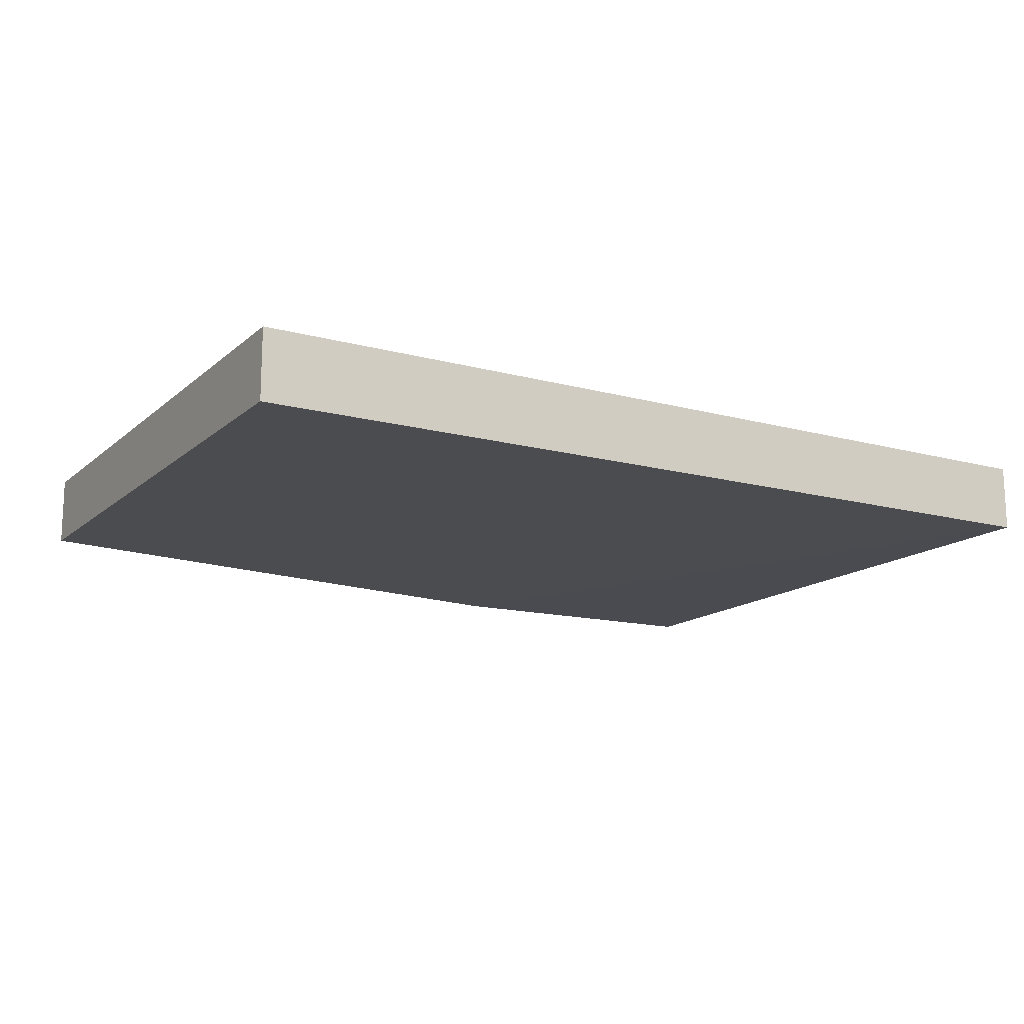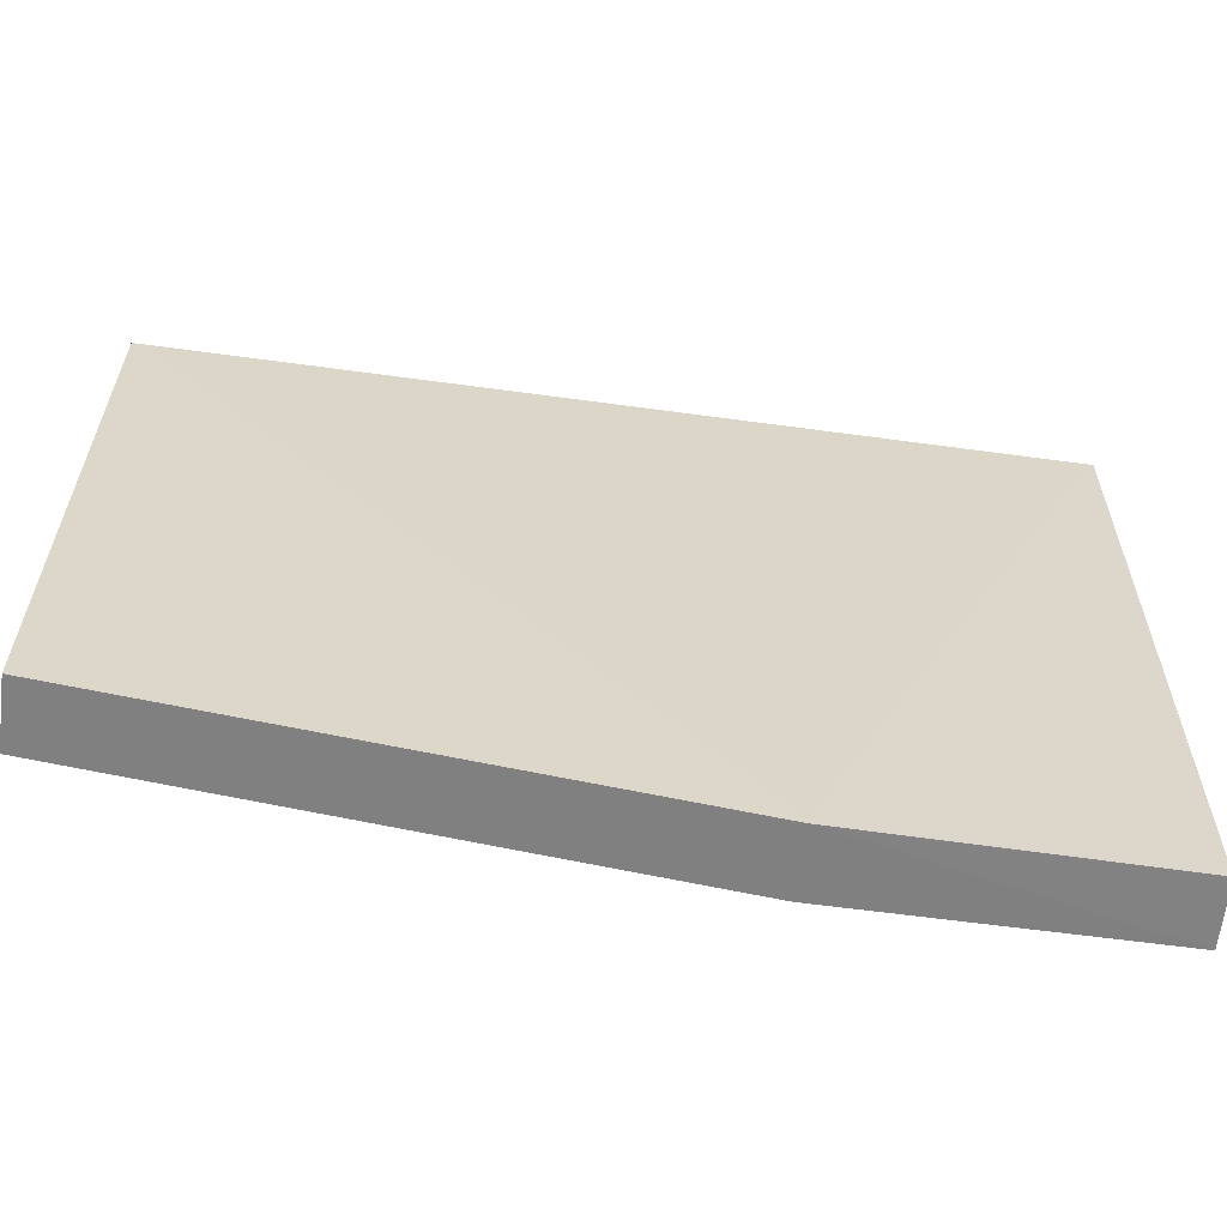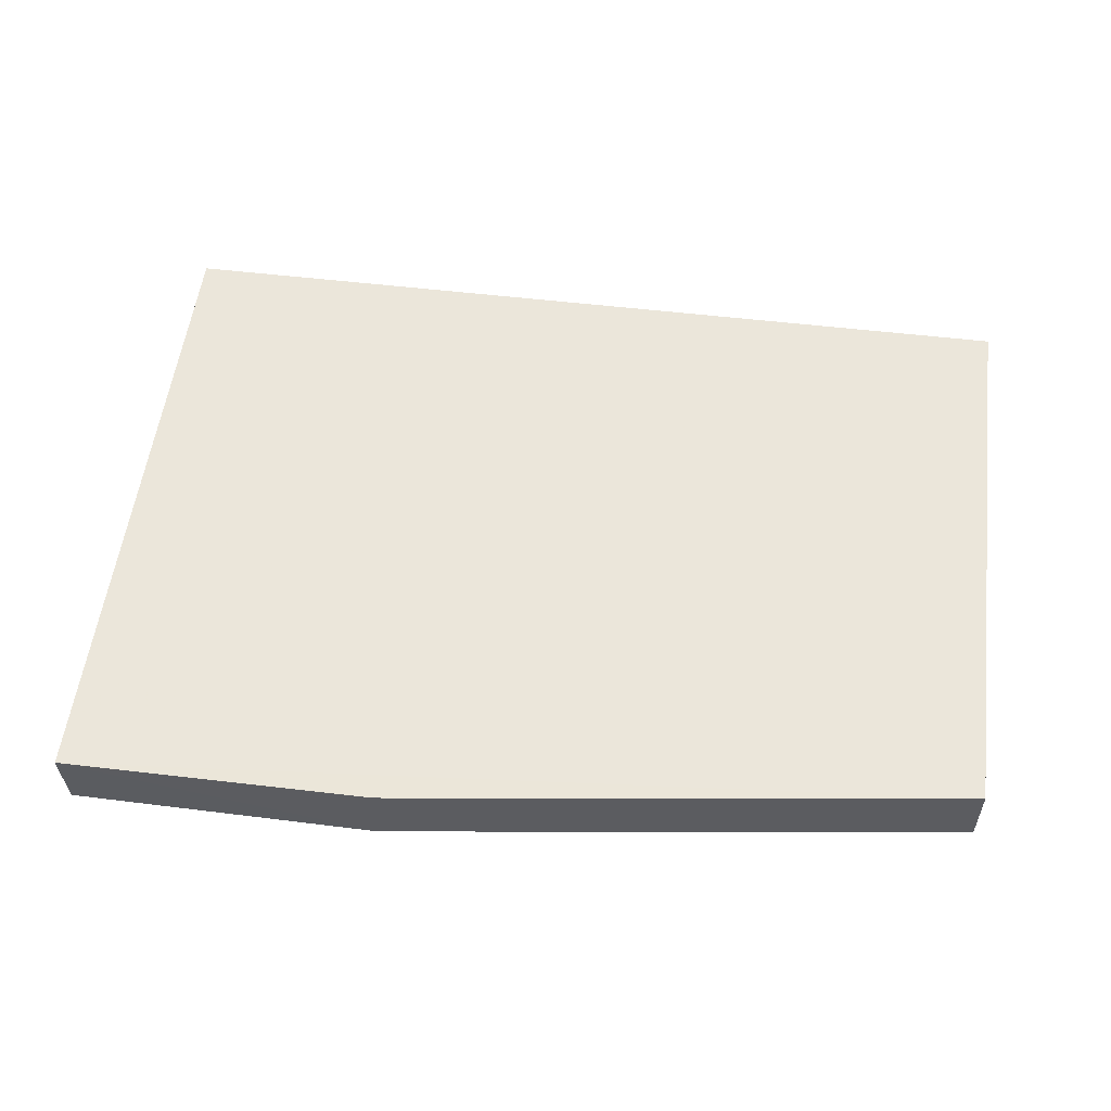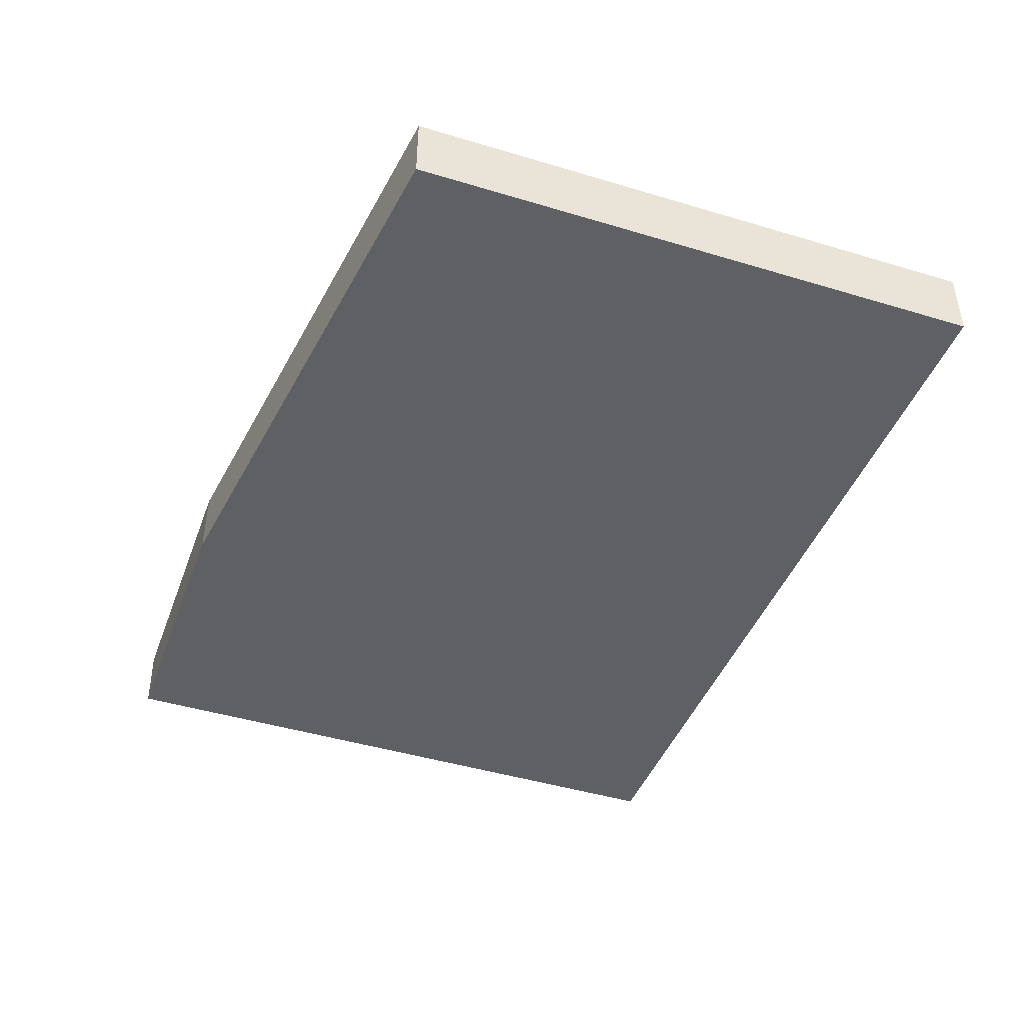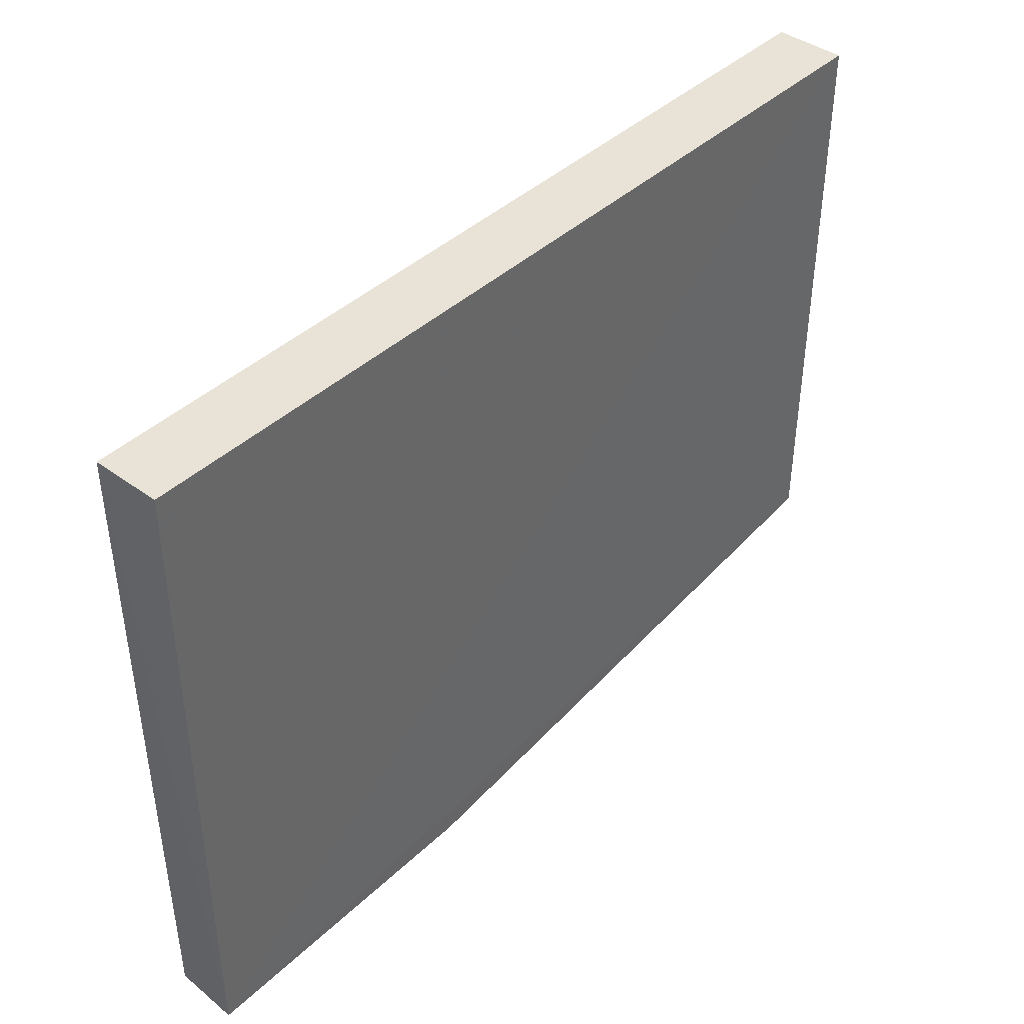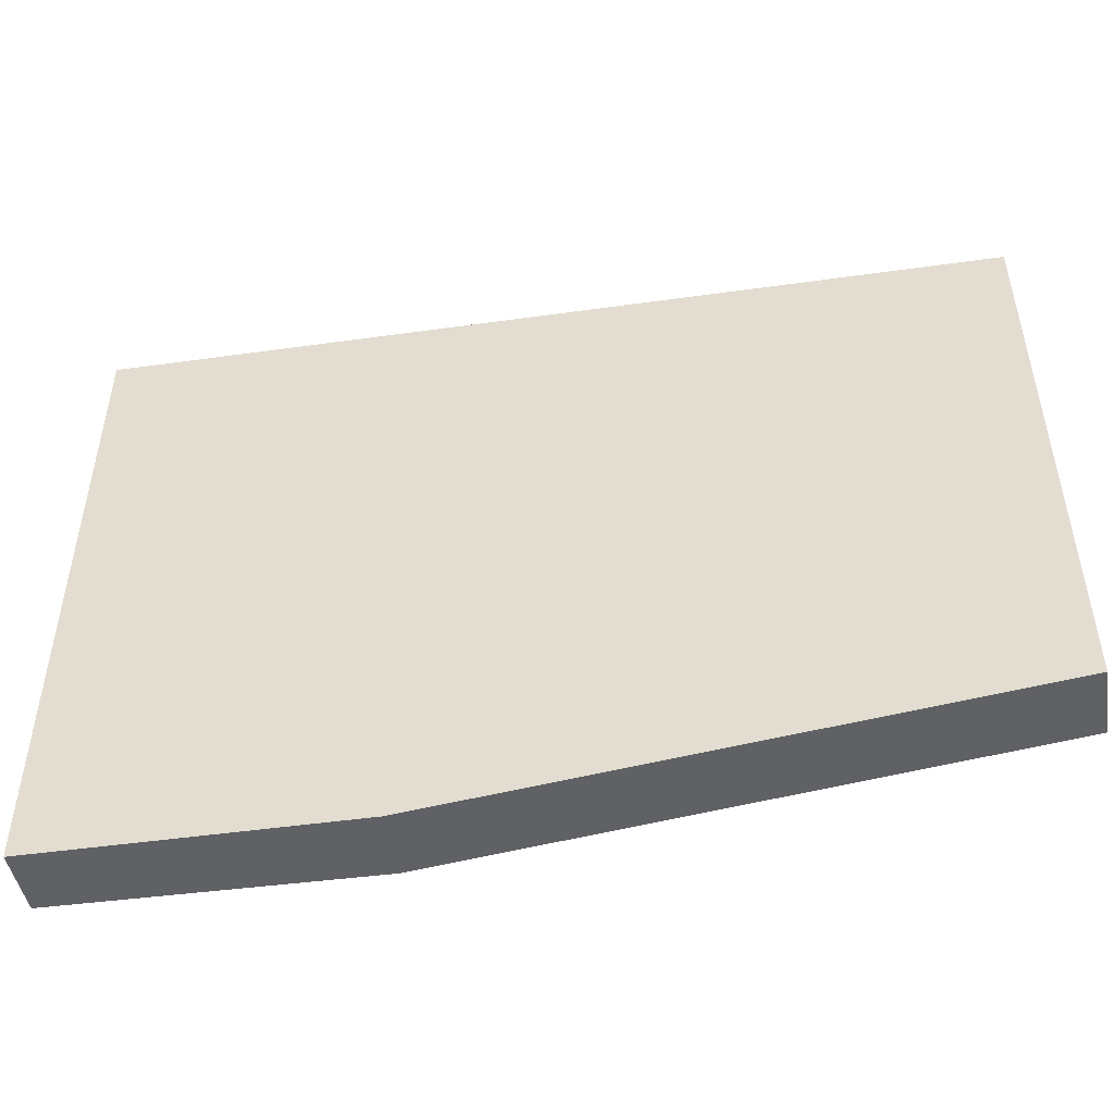
<metadata>
{"format":"obj","ext":"obj","renderer":"f3d","projection":"perspective","resolution":1024,"background":"white","views":[{"elev":-15.0,"azim":-30.2,"up":"+Y"},{"elev":-60.2,"azim":-7.9,"up":"+Z"},{"elev":54.8,"azim":-172.8,"up":"+Y"},{"elev":-43.3,"azim":-109.6,"up":"+Y"},{"elev":41.5,"azim":131.6,"up":"+Z"},{"elev":-48.8,"azim":-171.2,"up":"+Z"}]}
</metadata>
<code>
v 0.6381 -0.949 0.6229
v 0.6381 -0.989 0.6229
v 0.6381 -0.949 0.234
v 0.108 -0.9491 0.2775
v 0.108 -0.9483 0.6225
v 0.453 -0.99 0.2343
v 0.6363 -0.9878 0.2344
v 0.453 -0.9492 0.2344
v 0.108 -0.9899 0.6224
v 0.108 -0.99 0.2775
f 1 2 3
f 5 2 1
f 5 1 3
f 5 3 4
f 7 6 3
f 7 3 2
f 7 2 6
f 8 6 4
f 8 4 3
f 8 3 6
f 9 5 4
f 9 6 2
f 9 2 5
f 10 9 4
f 10 4 6
f 10 6 9

</code>
